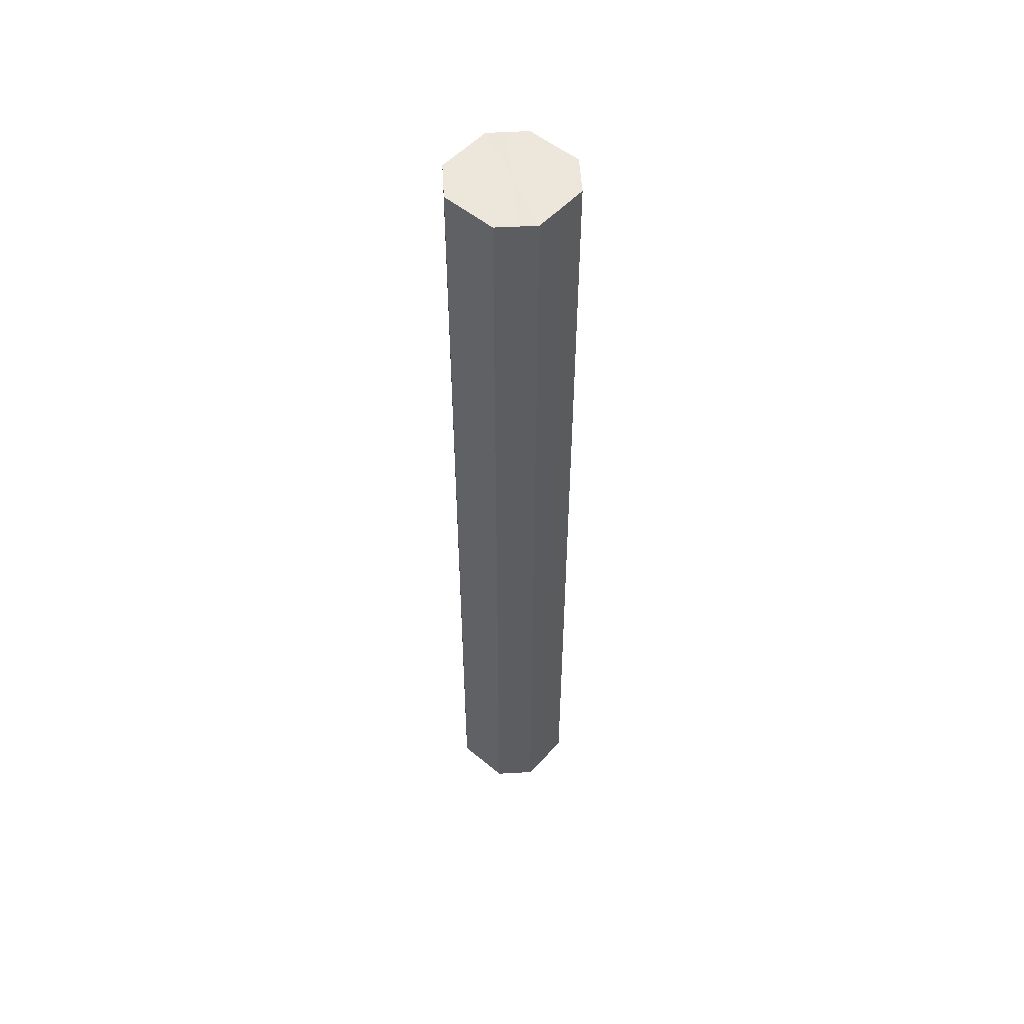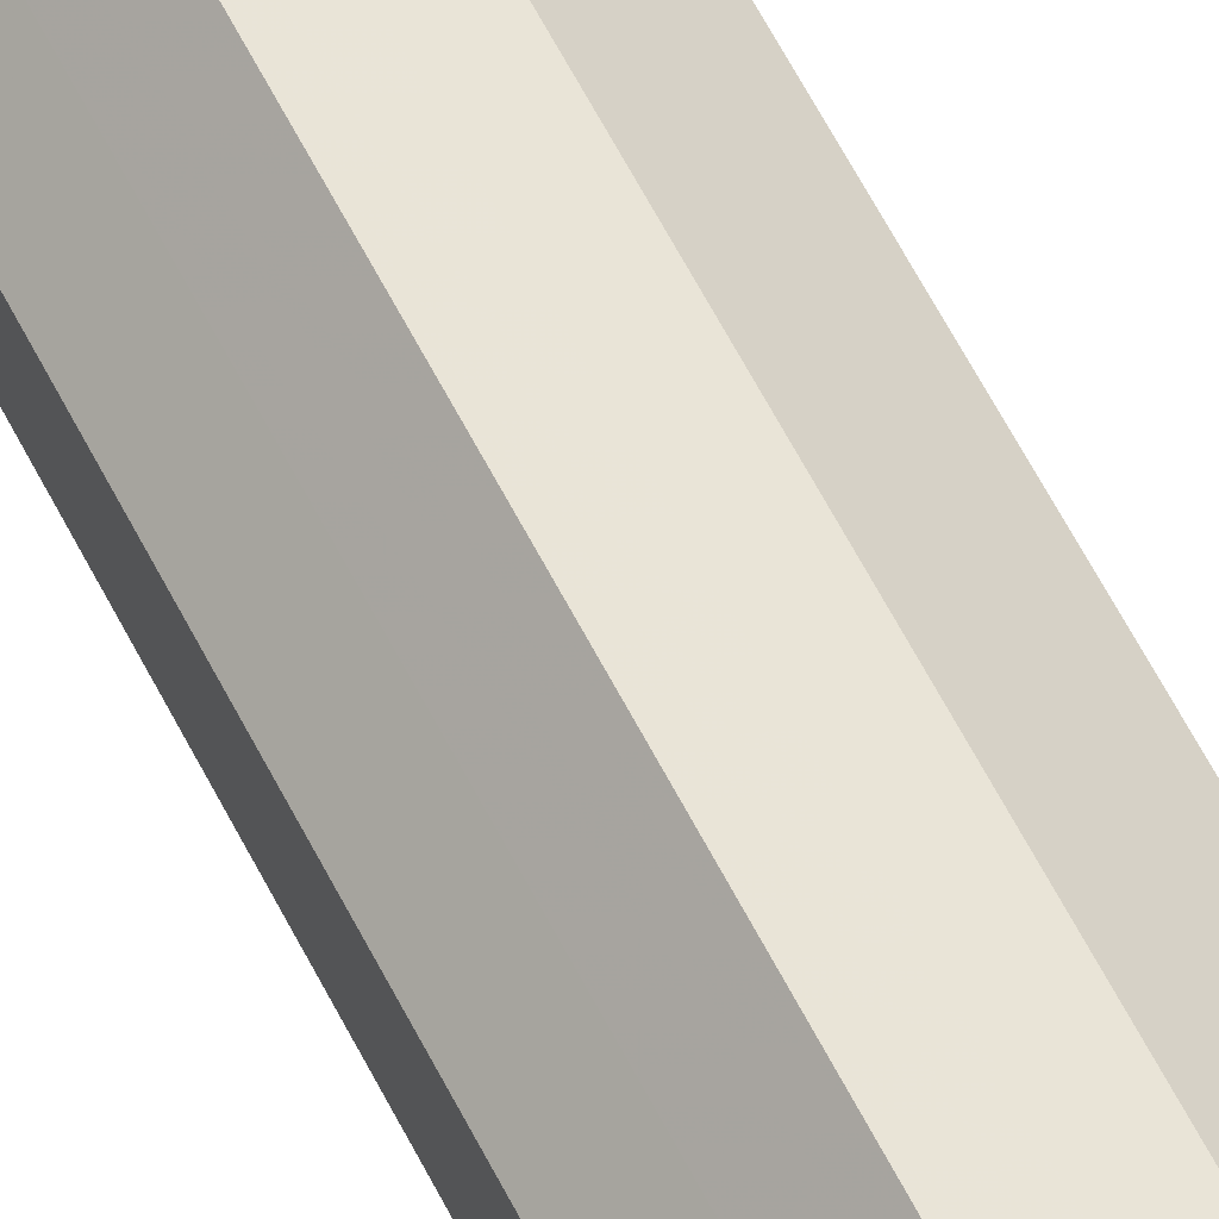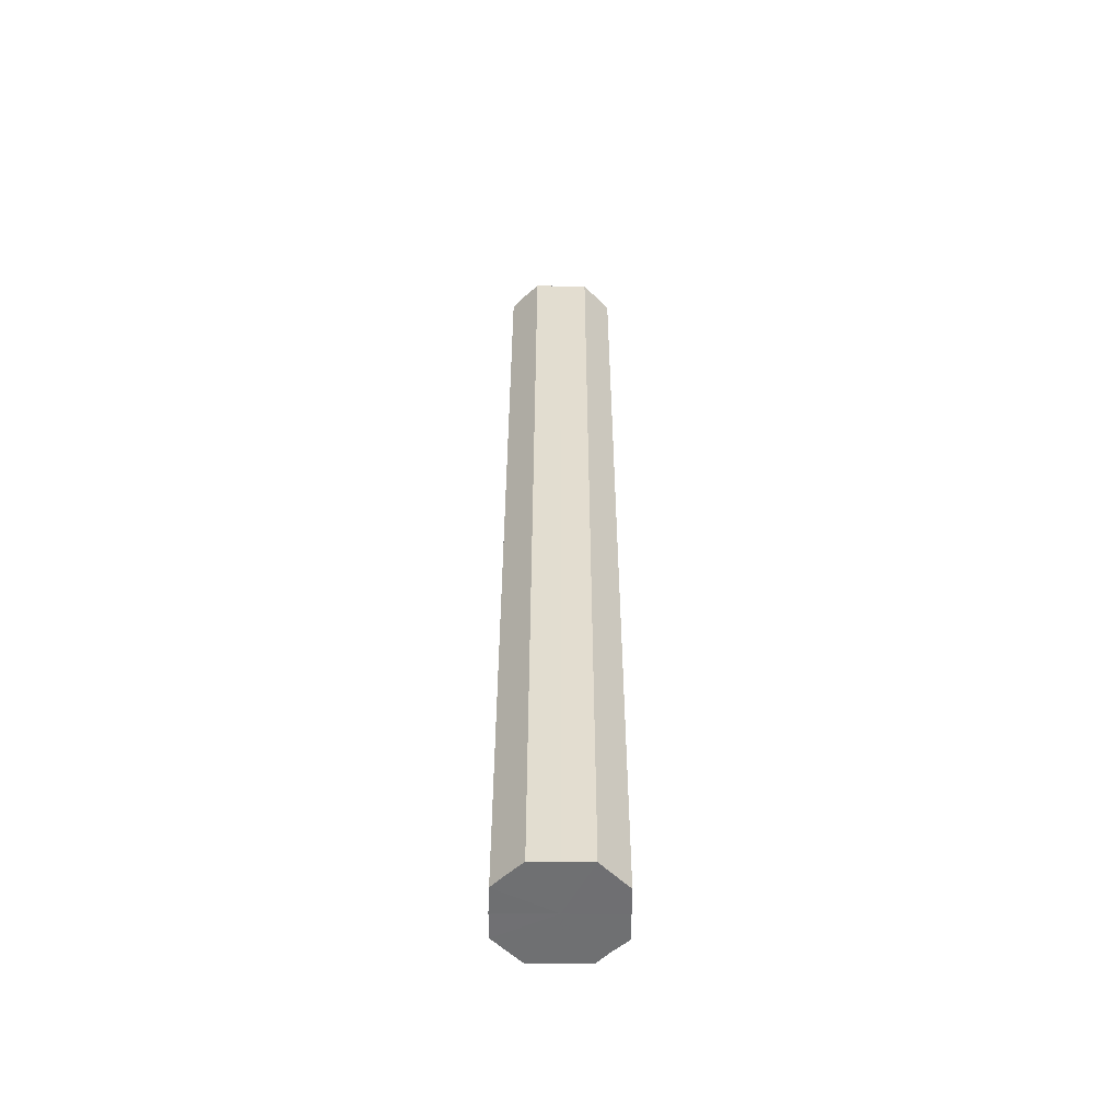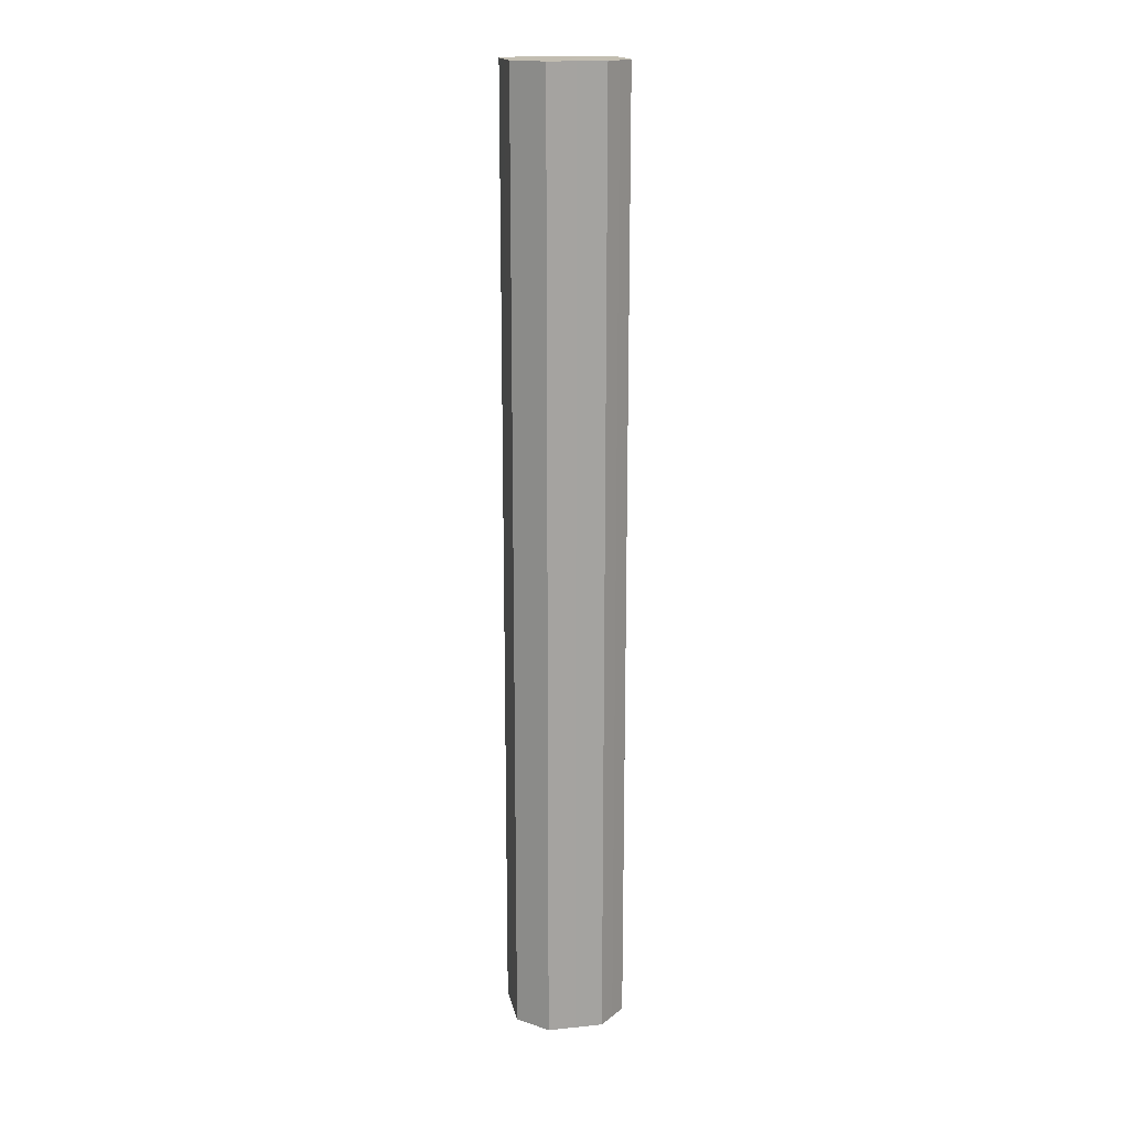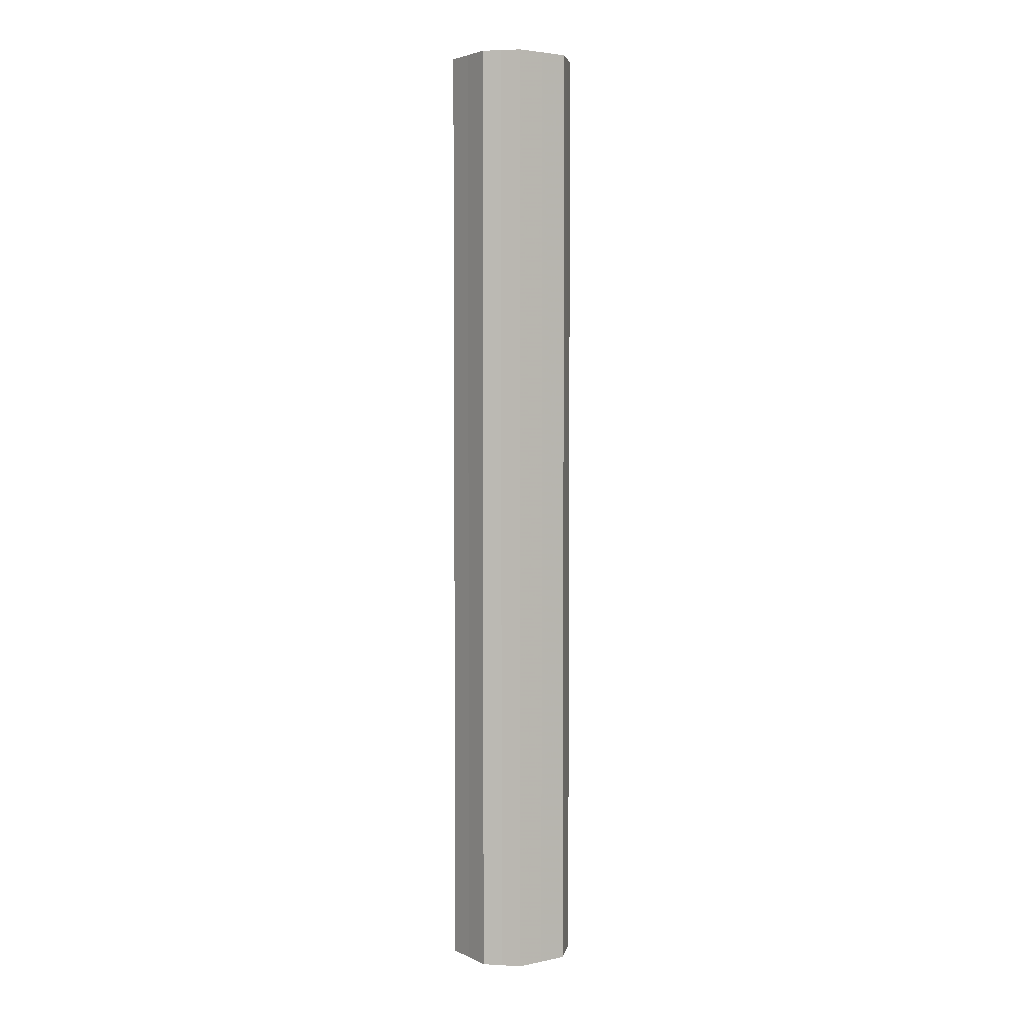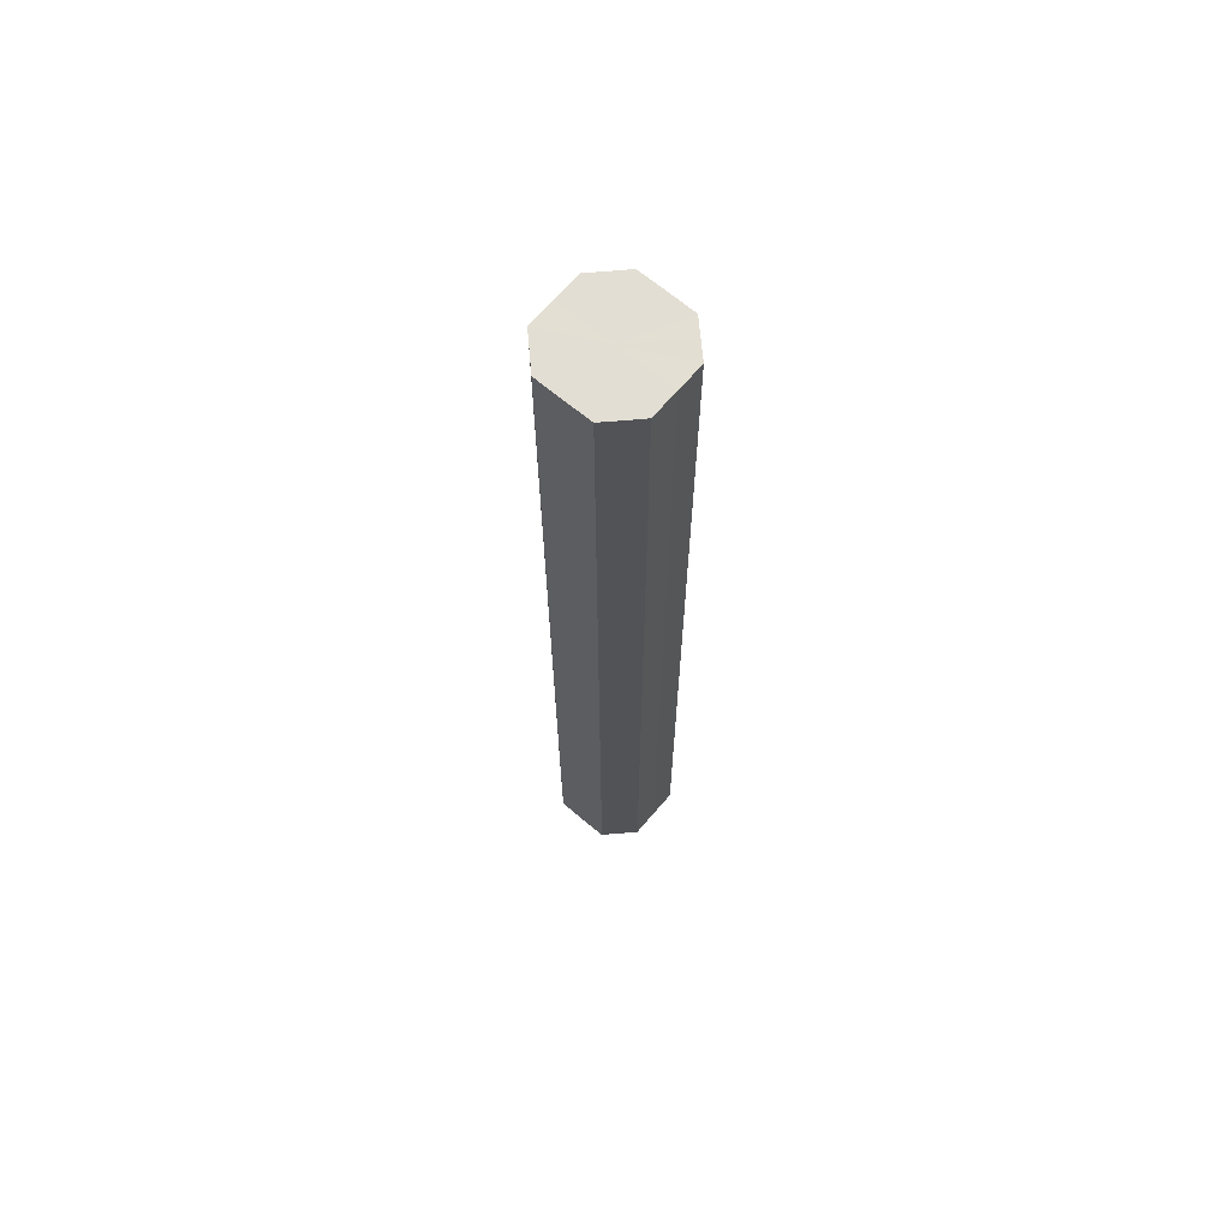
<metadata>
{"format":"obj","ext":"obj","renderer":"f3d","projection":"perspective","resolution":1024,"background":"white","views":[{"elev":53.3,"azim":-93.6,"up":"+Z"},{"elev":60.9,"azim":153.2,"up":"+Y"},{"elev":-54.8,"azim":-135.8,"up":"+Z"},{"elev":17.1,"azim":-56.4,"up":"+Z"},{"elev":3.8,"azim":-79.3,"up":"+Z"},{"elev":67.2,"azim":-4.9,"up":"+Z"}]}
</metadata>
<code>
o 19599
v 2241 1880 8.954
v 2241 1880 8.954
v 2241 1880 8.467
v 2241 1880 8.954
v 2241 1880 8.467
v 2241 1880 8.954
v 2241 1880 8.467
v 2241 1880 8.954
v 2241 1880 8.467
v 2241 1880 8.954
v 2241 1880 8.467
v 2241 1880 8.954
v 2241 1880 8.467
v 2241 1880 8.954
v 2241 1880 8.467
v 2241 1880 8.954
v 2241 1880 8.467
v 2241 1880 8.954
v 2241 1880 8.467
v 2241 1880 8.954
v 2241 1880 8.467
v 2241 1880 8.954
v 2241 1880 8.467
v 2241 1880 8.954
v 2241 1880 8.467
v 2241 1880 8.954
v 2241 1880 8.467
v 2241 1880 8.954
v 2241 1880 8.467
v 2241 1880 8.954
v 2241 1880 8.467
v 2241 1880 8.467
v 2241 1880 8.467
v 2241 1880 8.954
v 2241 1880 8.467
v 2241 1880 8.954
v 2241 1880 8.467
v 2241 1880 8.467
v 2241 1880 8.954
v 2241 1880 8.467
v 2241 1880 8.954
v 2241 1880 8.954
v 2241 1880 8.467
v 2241 1880 8.467
v 2241 1880 8.954
v 2241 1880 8.467
v 2241 1880 8.954
v 2241 1880 8.954
v 2241 1880 8.467
v 2241 1880 8.467
v 2241 1880 8.954
v 2241 1880 8.467
v 2241 1880 8.954
v 2241 1880 8.954
v 2241 1880 8.467
v 2241 1880 8.467
v 2241 1880 8.954
v 2241 1880 8.467
v 2241 1880 8.954
v 2241 1880 8.954
v 2241 1880 8.467
v 2241 1880 8.467
v 2241 1880 8.954
v 2241 1880 8.954
v 2241 1880 8.954
v 2241 1880 8.954
v 2241 1880 8.954
v 2241 1880 8.954
v 2241 1880 8.954
v 2241 1880 8.954
v 2241 1880 8.954
v 2241 1880 8.954
v 2241 1880 8.954
v 2241 1880 8.954
v 2241 1880 8.954
v 2241 1880 8.954
v 2241 1880 8.954
v 2241 1880 8.954
v 2241 1880 8.954
v 2241 1880 8.954
v 2241 1880 8.954
v 2241 1880 8.467
v 2241 1880 8.467
v 2241 1880 8.467
v 2241 1880 8.467
v 2241 1880 8.467
v 2241 1880 8.467
v 2241 1880 8.467
v 2241 1880 8.467
v 2241 1880 8.467
v 2241 1880 8.467
v 2241 1880 8.467
v 2241 1880 8.467
v 2241 1880 8.467
v 2241 1880 8.467
v 2241 1880 8.467
v 2241 1880 8.467
v 2241 1880 8.467
f 1 2 3
f 2 4 5
f 6 1 7
f 4 8 9
f 10 6 11
f 8 12 13
f 14 10 15
f 12 16 17
f 18 14 19
f 16 20 21
f 22 18 23
f 20 24 25
f 26 22 27
f 24 28 29
f 30 26 31
f 28 30 32
f 33 34 35
f 35 36 37
f 38 39 33
f 40 41 38
f 37 42 43
f 44 45 40
f 46 47 44
f 43 48 49
f 50 51 46
f 52 53 50
f 49 54 55
f 56 57 52
f 58 59 56
f 55 60 61
f 62 63 58
f 61 64 62
f 65 66 67
f 65 68 66
f 65 67 69
f 65 70 68
f 65 69 71
f 65 72 70
f 65 71 73
f 65 74 72
f 65 73 75
f 65 76 74
f 65 75 77
f 65 78 76
f 65 77 79
f 65 80 78
f 65 79 81
f 65 81 80
f 82 83 84
f 82 85 83
f 82 84 86
f 82 87 85
f 82 86 88
f 82 89 87
f 82 88 90
f 82 91 89
f 82 90 92
f 82 93 91
f 82 92 94
f 82 95 93
f 82 94 96
f 82 97 95
f 82 96 98
f 82 98 97

</code>
